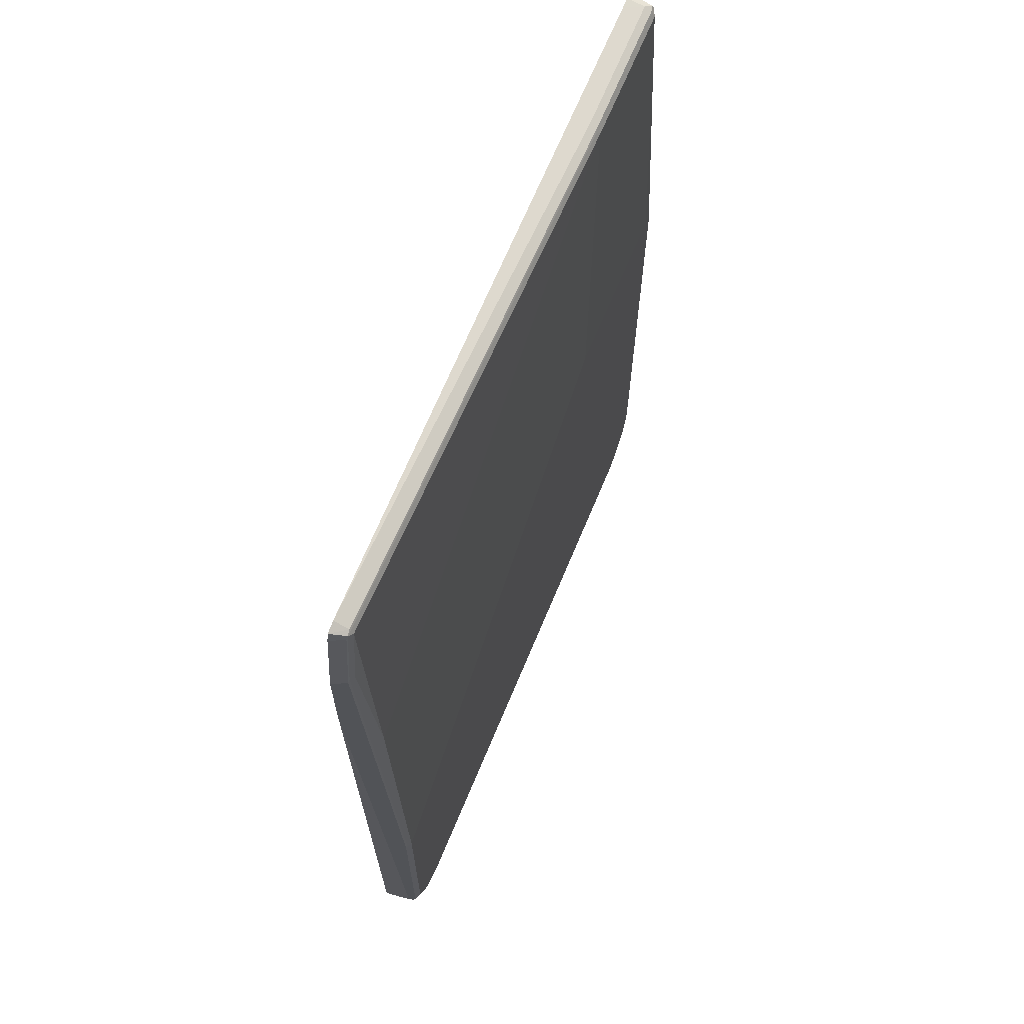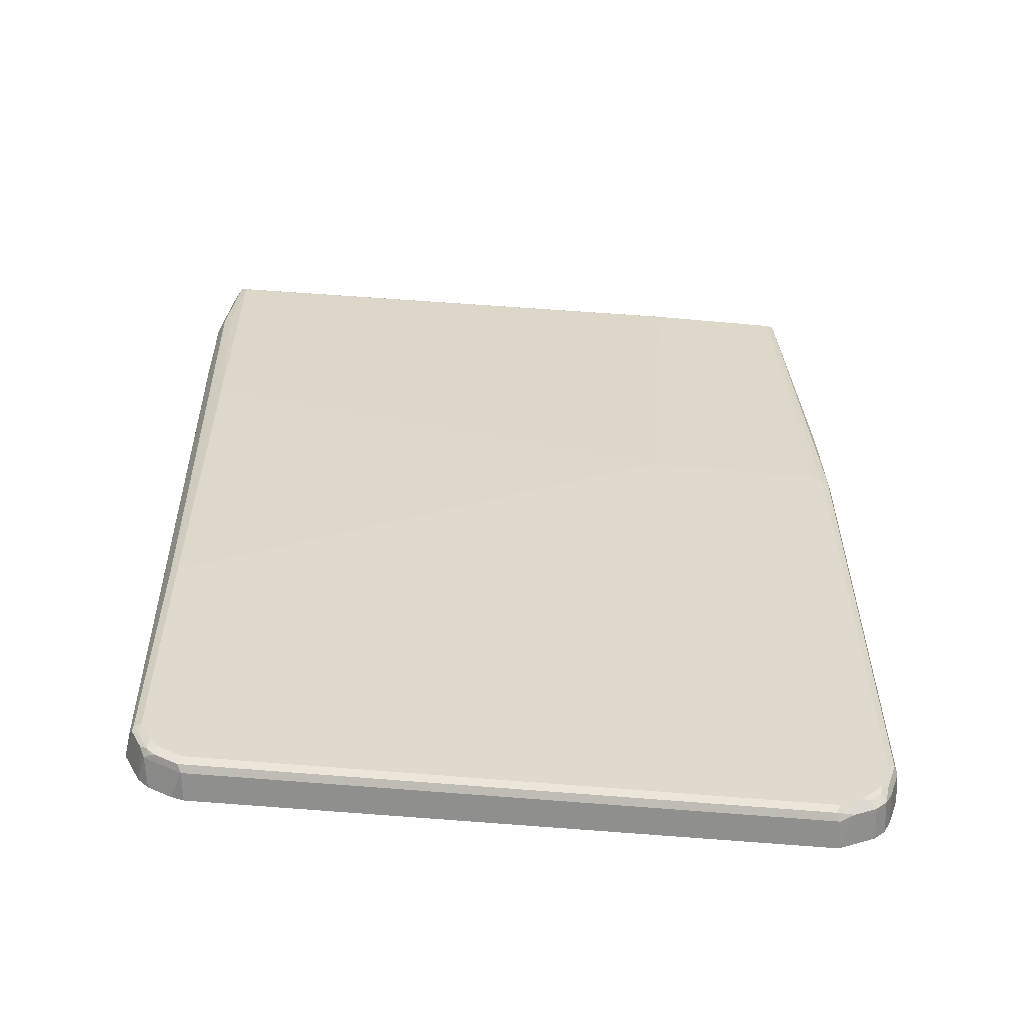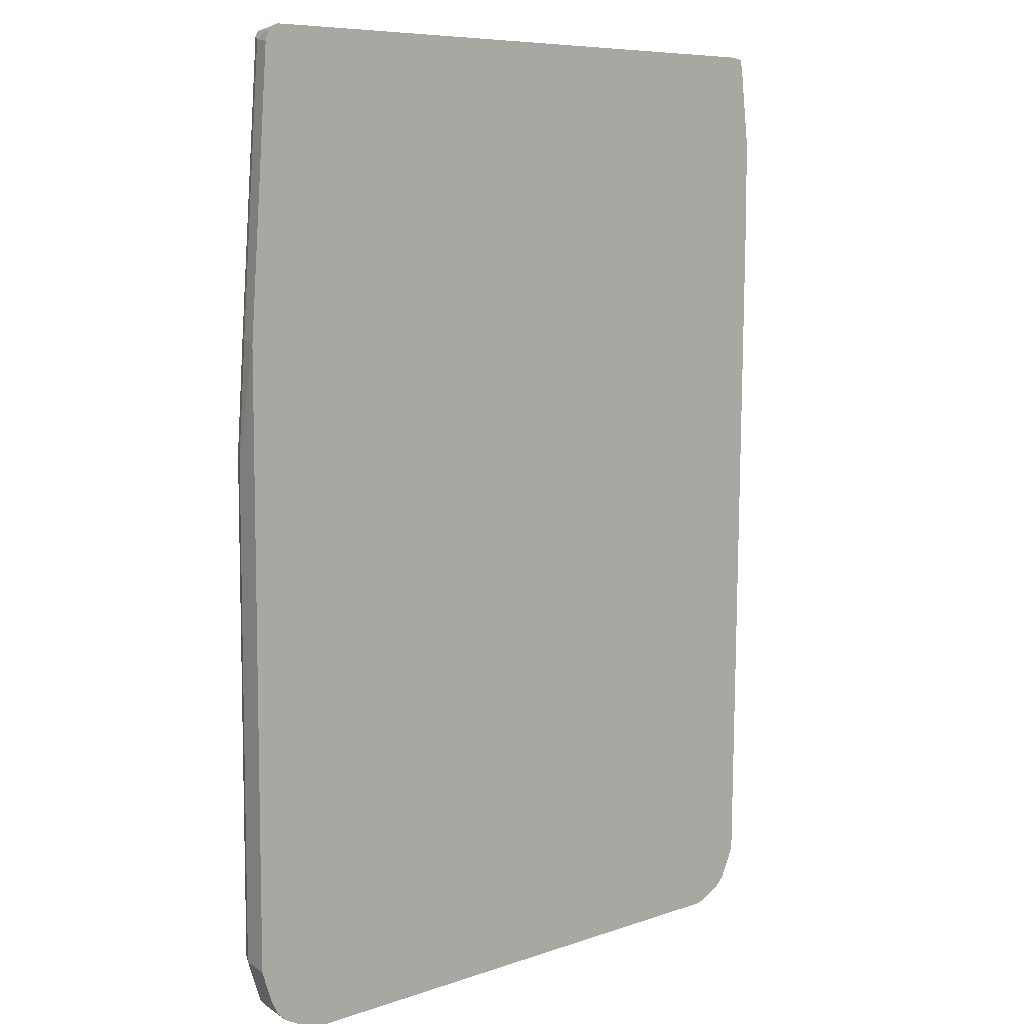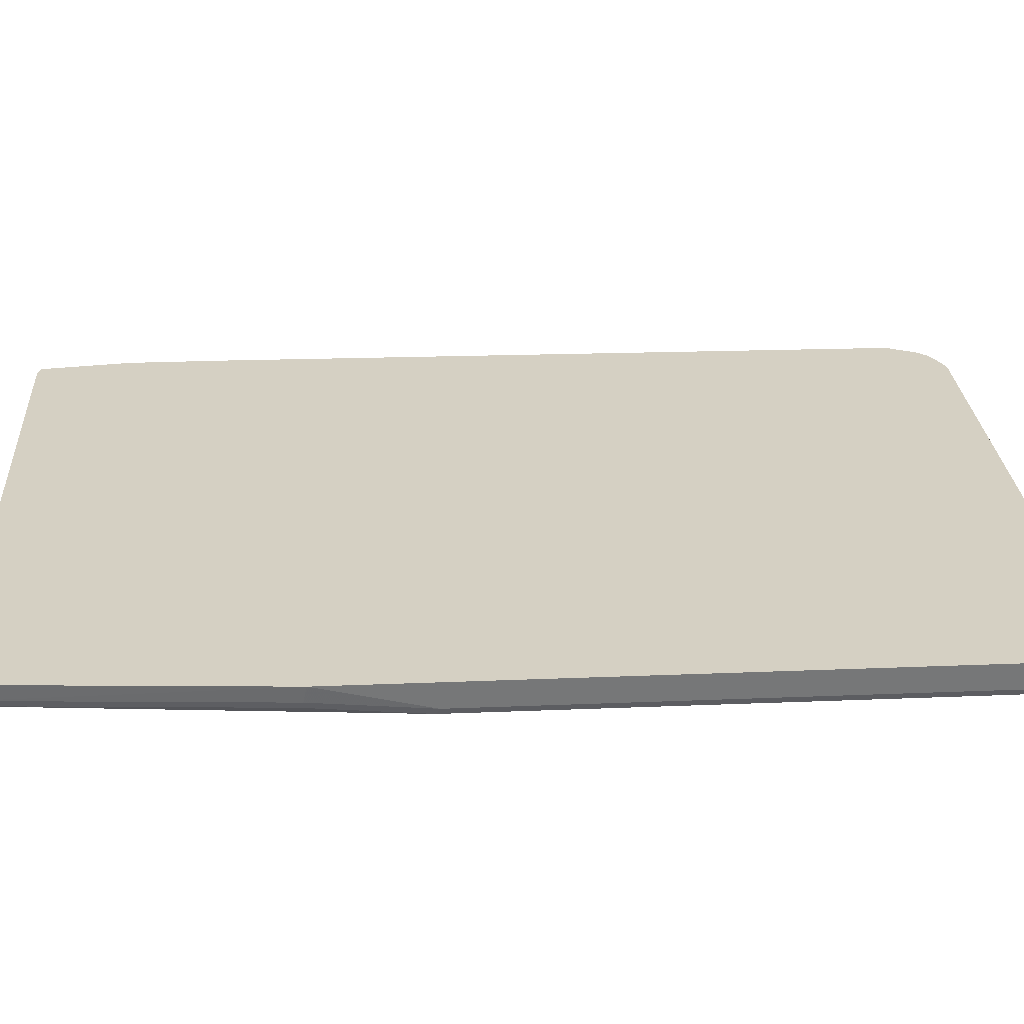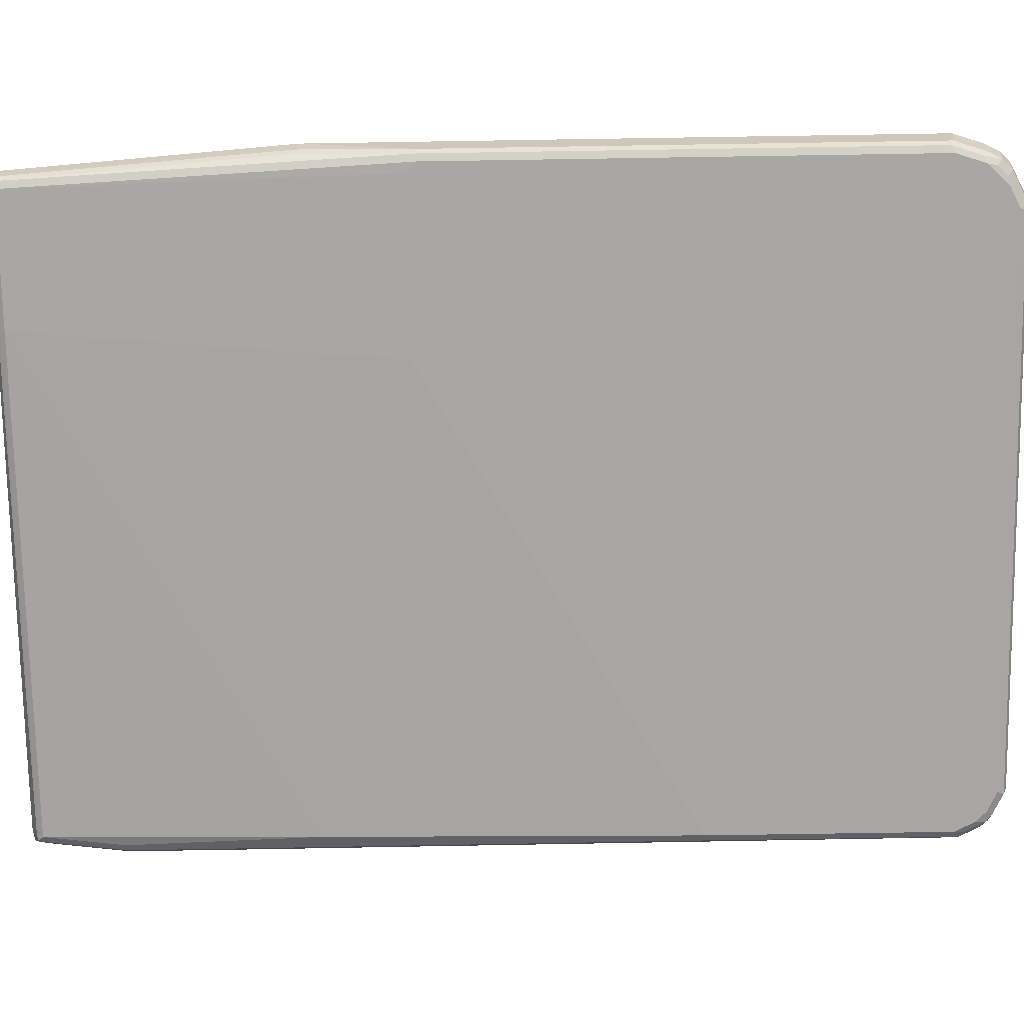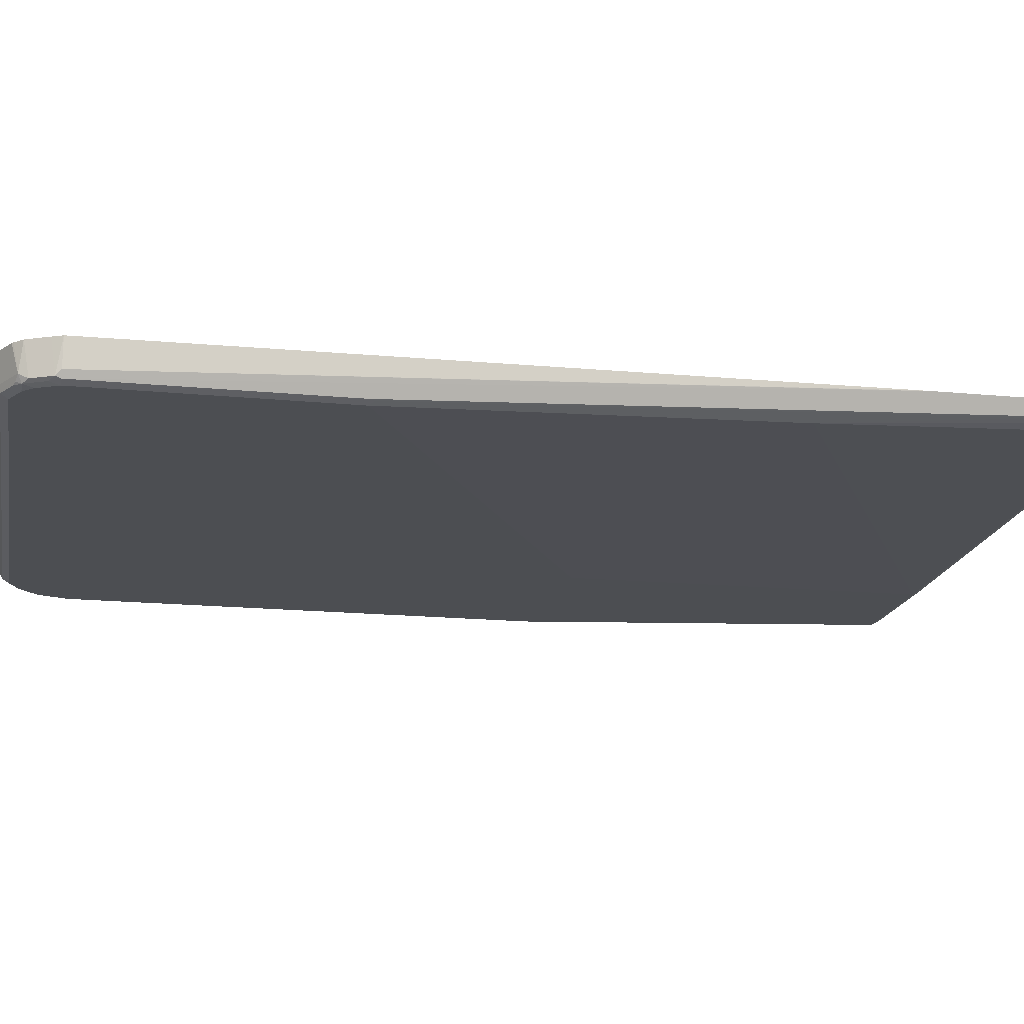
<metadata>
{"format":"obj","ext":"obj","renderer":"f3d","projection":"perspective","resolution":1024,"background":"white","views":[{"elev":67.4,"azim":112.5,"up":"+Y"},{"elev":-58.1,"azim":174.6,"up":"+Y"},{"elev":7.7,"azim":-43.9,"up":"+Y"},{"elev":26.1,"azim":-93.7,"up":"+Z"},{"elev":-74.8,"azim":-89.1,"up":"+Z"},{"elev":-17.0,"azim":78.8,"up":"+Z"}]}
</metadata>
<code>
v -0.344 -0.8149 -0.04345
v -0.3406 -0.8215 -0.07014
v -0.3439 -0.825 -0.04345
v -0.344 -0.2338 -0.04345
v -0.3373 -0.8182 -0.07681
v -0.3306 -0.8516 -0.07014
v -0.3406 -0.3407 -0.07014
v -0.3339 -0.8549 -0.04345
v -0.3239 0.03662 -0.04345
v -0.3206 0.04005 -0.06012
v -0.3406 -0.2305 -0.06012
v -0.3306 -0.8215 -0.08015
v -0.3206 -0.8516 -0.08015
v -0.3273 -0.8483 -0.07681
v -0.3373 -0.3374 -0.07681
v -0.3239 -0.865 -0.07347
v -0.3306 -0.8616 -0.04345
v -0.3206 0.04776 -0.04345
v -0.3202 0.04859 -0.04345
v -0.3173 0.04674 -0.06012
v -0.3173 0.04339 -0.06679
v -0.3373 -0.2271 -0.06679
v -0.3306 -0.3407 -0.08015
v -0.3189 -0.86 -0.07849
v -0.3005 -0.8717 -0.08015
v -0.3106 0.04005 -0.07014
v -0.3139 -0.875 -0.07347
v -0.3272 -0.8683 -0.04345
v -0.3156 0.04757 -0.06512
v -0.3106 0.05333 -0.04345
v -0.3106 0.04674 -0.06679
v -0.3206 -0.3307 -0.08015
v -0.3089 -0.87 -0.07849
v -0.2805 -0.8817 -0.08015
v -0.2772 -0.8884 -0.07681
v -0.1753 0.04506 -0.06763
v -0.1803 0.04005 -0.07014
v -0.2939 -0.885 -0.07347
v -0.314 -0.8799 -0.04345
v -0.3172 -0.8783 -0.04345
v -0.3106 0.05008 -0.06012
v -0.3006 0.05342 -0.04345
v -0.1803 0.04674 -0.06679
v -0.1502 -0.3307 -0.08015
v 0.2805 -0.8817 -0.08015
v 0.2838 -0.8884 -0.07681
v -0.2805 -0.8917 -0.07014
v 0.3206 0.04005 -0.06012
v 0.3206 0.04674 -0.05678
v 0.3256 0.04506 -0.05761
v 0.3206 -0.2305 -0.07014
v -0.2839 -0.895 -0.04345
v -0.1803 0.05008 -0.06012
v 0.3206 0.05342 -0.04345
v 0.3206 -0.6011 -0.08015
v 0.3005 -0.8717 -0.08015
v 0.2872 -0.8884 -0.07014
v 0.2805 -0.8917 -0.07014
v 0.3039 -0.8783 -0.07681
v -0.2739 -0.8951 -0.04345
v 0.3356 -0.03515 -0.05761
v 0.3306 -0.04016 -0.06012
v 0.3317 0.0511 -0.04345
v 0.3273 0.04005 -0.05678
v 0.3256 -0.2255 -0.06763
v 0.3256 -0.5961 -0.07765
v 0.3273 -0.6011 -0.07681
v 0.3206 -0.8416 -0.08015
v 0.3118 -0.8717 -0.07765
v 0.3106 -0.8616 -0.08015
v 0.3081 -0.8767 -0.07514
v 0.3139 -0.875 -0.07014
v 0.3091 -0.8813 -0.04345
v 0.2883 -0.8917 -0.04345
v 0.2771 -0.8951 -0.04345
v 0.3373 -0.04016 -0.05678
v 0.334 0.03996 -0.04345
v 0.344 -0.04016 -0.04345
v 0.3273 -0.8416 -0.07681
v 0.3218 -0.8516 -0.07765
v 0.3181 -0.8666 -0.07514
v 0.3187 -0.872 -0.04345
v 0.3107 -0.8799 -0.04345
v 0.3373 -0.1403 -0.05678
v 0.344 -0.1303 -0.04345
v 0.3306 -0.8416 -0.07014
v 0.3281 -0.8466 -0.07514
v 0.3291 -0.8512 -0.04345
v 0.3439 -0.1403 -0.04345
v 0.3339 -0.8416 -0.04345
f 50 64 76
f 46 59 57
f 43 54 49
f 44 51 55
f 45 56 59
f 45 59 46
f 46 57 58
f 43 53 54
f 48 50 61
f 47 75 60
f 47 60 52
f 50 63 64
f 48 61 62
f 48 62 51
f 49 54 63
f 41 54 53
f 49 63 50
f 47 58 75
f 41 42 54
f 34 46 35
f 38 47 52
f 27 40 28
f 29 30 41
f 50 76 61
f 29 41 31
f 30 42 41
f 31 41 53
f 31 53 43
f 31 43 36
f 33 35 38
f 34 45 46
f 35 46 58
f 35 58 47
f 35 47 38
f 36 48 37
f 36 43 49
f 36 49 50
f 36 50 48
f 37 48 51
f 37 51 44
f 38 52 39
f 51 62 61
f 69 72 71
f 51 65 66
f 68 69 70
f 69 80 87
f 69 87 81
f 69 81 72
f 72 82 83
f 72 83 73
f 72 81 82
f 76 78 85
f 68 80 69
f 76 85 84
f 79 87 80
f 79 84 85
f 79 85 86
f 81 87 82
f 82 87 88
f 85 89 86
f 27 39 40
f 86 90 87
f 79 86 87
f 68 79 80
f 67 84 79
f 67 76 84
f 51 66 55
f 55 66 67
f 55 67 79
f 55 79 68
f 56 69 59
f 56 70 69
f 57 59 71
f 57 71 72
f 57 72 73
f 57 73 74
f 57 74 58
f 58 74 75
f 59 69 71
f 61 76 67
f 61 67 66
f 61 66 65
f 63 77 64
f 64 77 78
f 64 78 76
f 51 61 65
f 27 38 39
f 2 6 3
f 26 44 32
f 1 54 42
f 1 42 30
f 1 30 19
f 1 19 18
f 1 18 9
f 1 9 4
f 1 4 7
f 1 7 2
f 1 63 54
f 2 5 14
f 2 7 15
f 2 15 5
f 3 6 8
f 4 9 10
f 4 10 11
f 4 11 7
f 5 12 13
f 5 13 14
f 2 14 6
f 5 15 23
f 1 77 63
f 1 85 78
f 86 89 90
f 1 2 3
f 1 3 8
f 1 8 17
f 1 17 28
f 1 28 40
f 1 40 39
f 1 39 52
f 1 78 77
f 1 52 60
f 1 75 74
f 1 74 73
f 1 73 83
f 1 83 82
f 1 82 88
f 1 88 90
f 1 90 89
f 1 89 85
f 1 60 75
f 5 23 12
f 6 14 16
f 6 16 8
f 15 22 21
f 15 21 26
f 15 26 23
f 16 24 33
f 16 33 27
f 16 27 28
f 16 28 17
f 19 29 20
f 14 24 16
f 19 30 29
f 21 29 31
f 21 31 26
f 23 26 32
f 25 34 35
f 25 35 33
f 26 31 36
f 26 36 37
f 26 37 44
f 20 29 21
f 13 33 24
f 13 25 33
f 13 24 14
f 7 11 15
f 8 16 17
f 9 18 10
f 10 18 19
f 10 19 20
f 10 20 21
f 10 21 22
f 10 22 11
f 11 22 15
f 12 23 32
f 12 32 44
f 12 44 55
f 12 55 68
f 12 68 70
f 12 70 56
f 12 56 45
f 12 45 34
f 12 34 25
f 12 25 13
f 27 33 38
f 87 90 88

</code>
